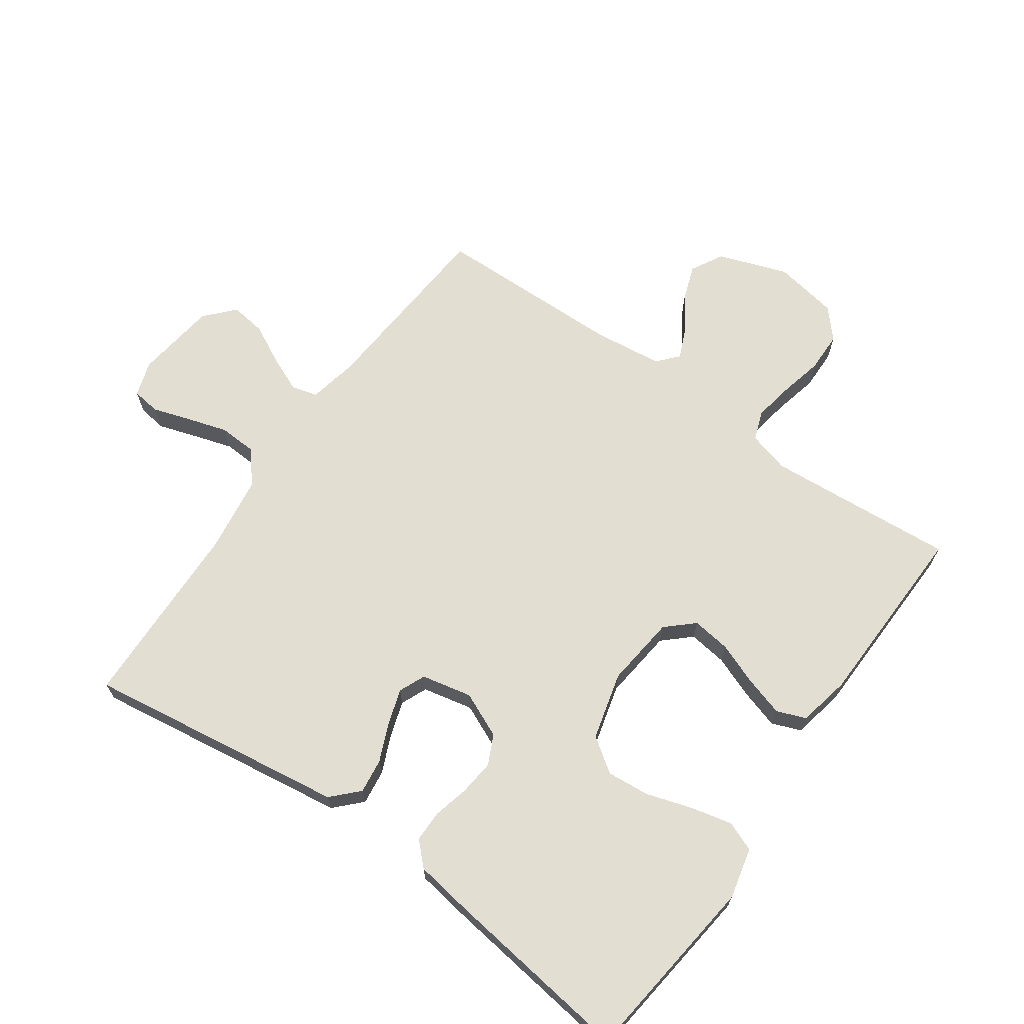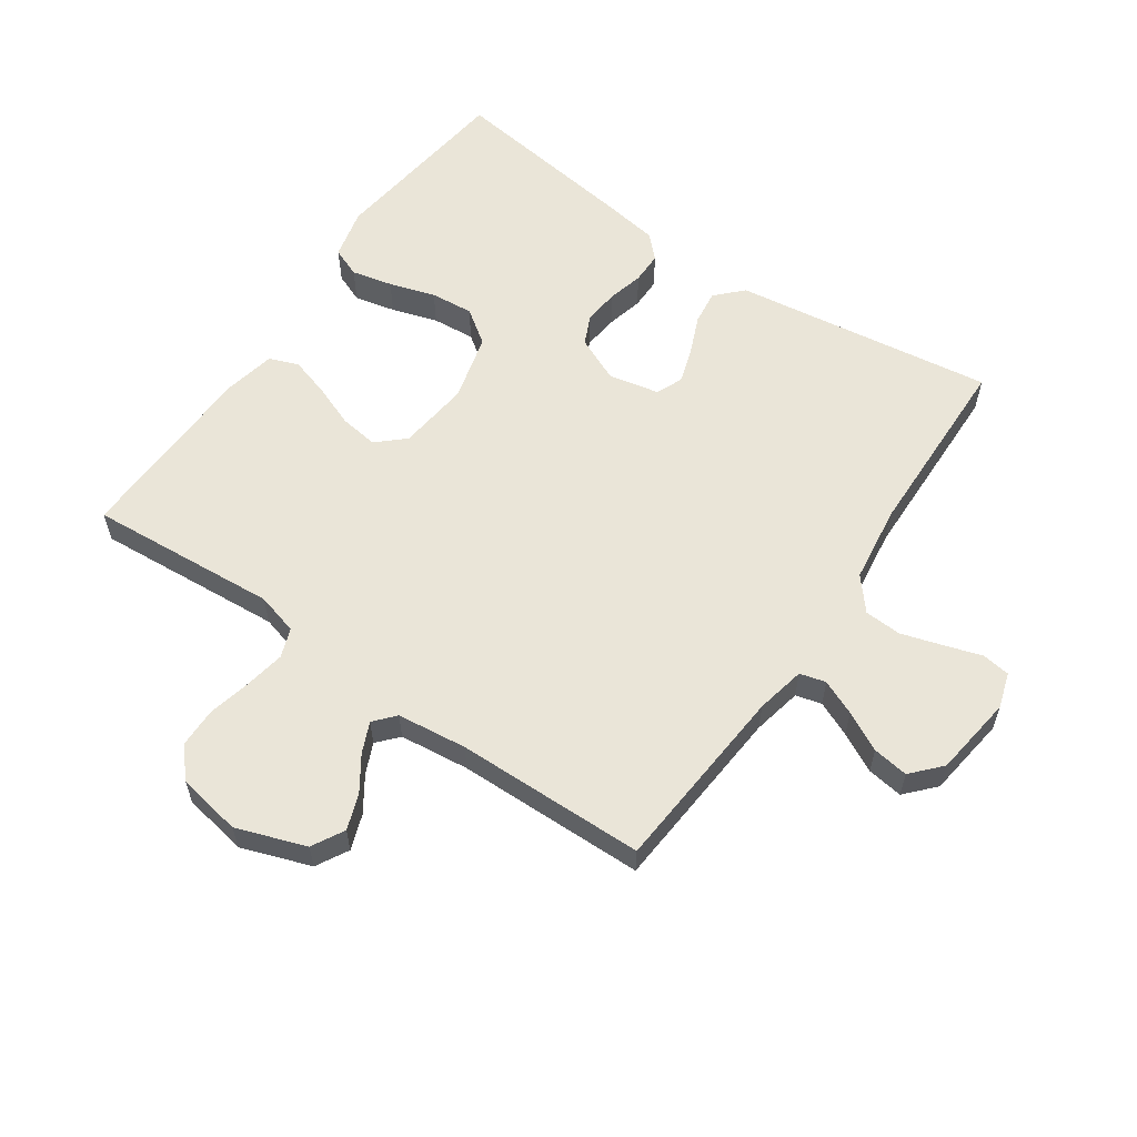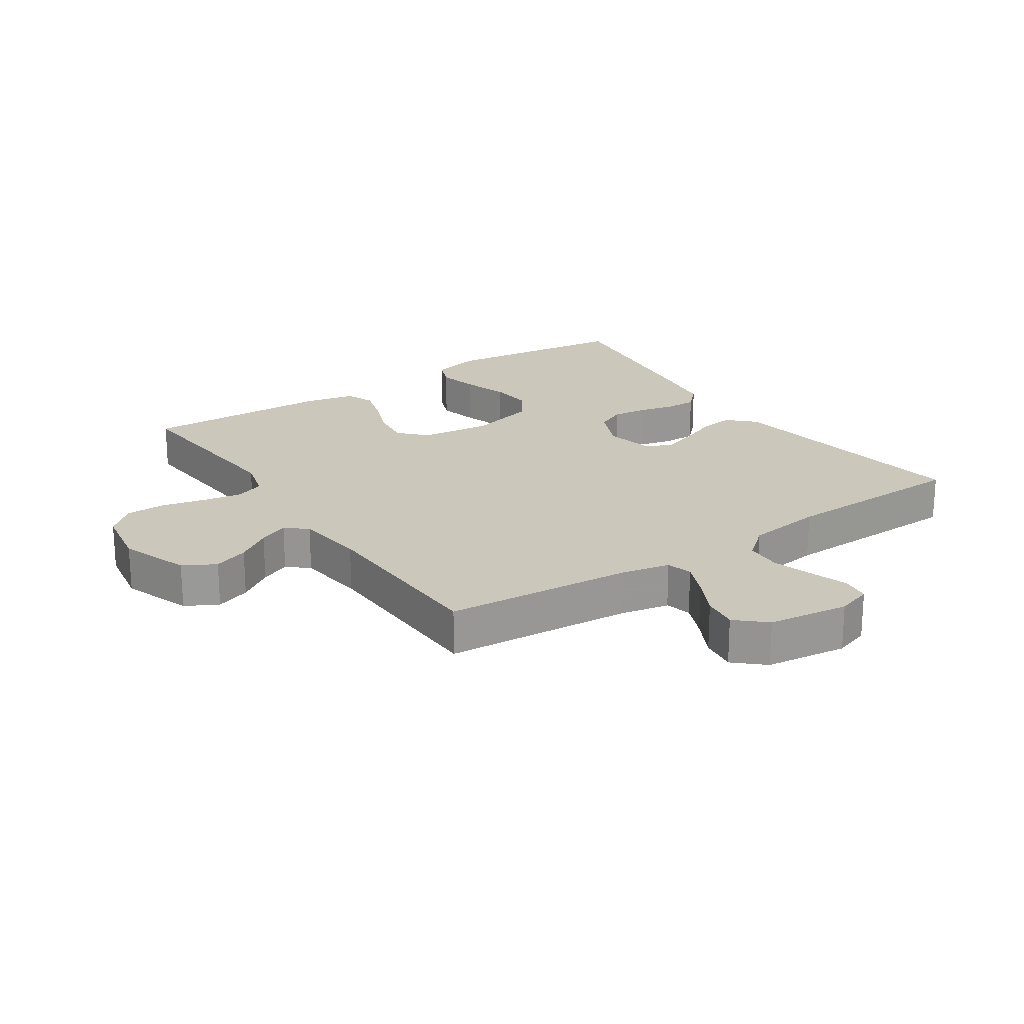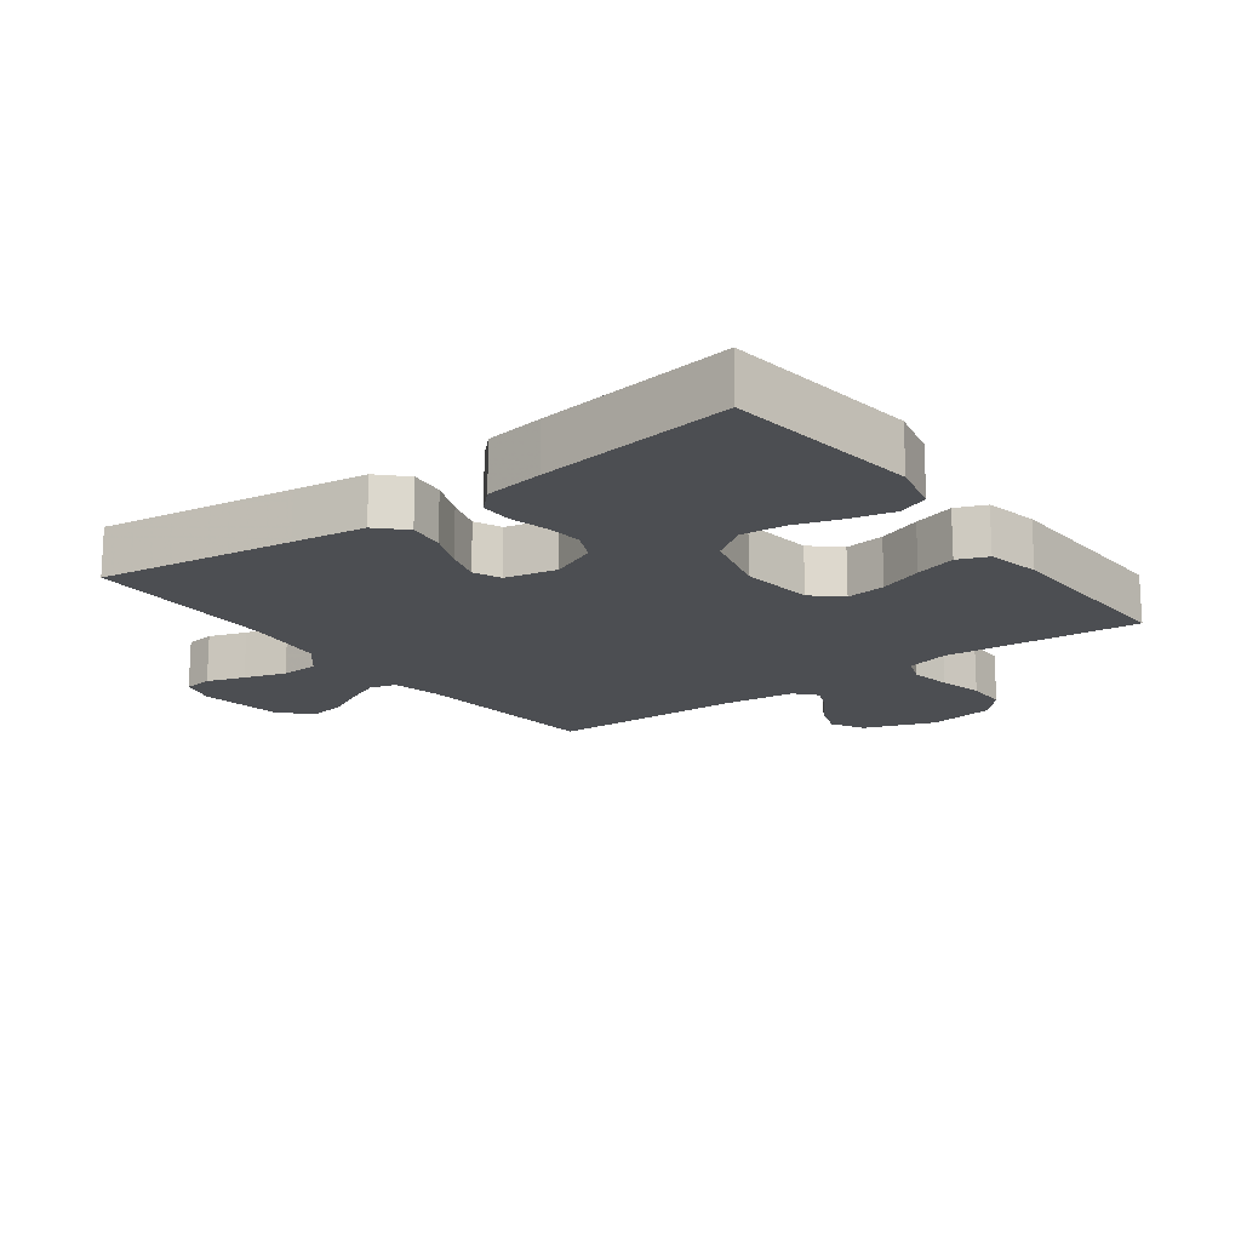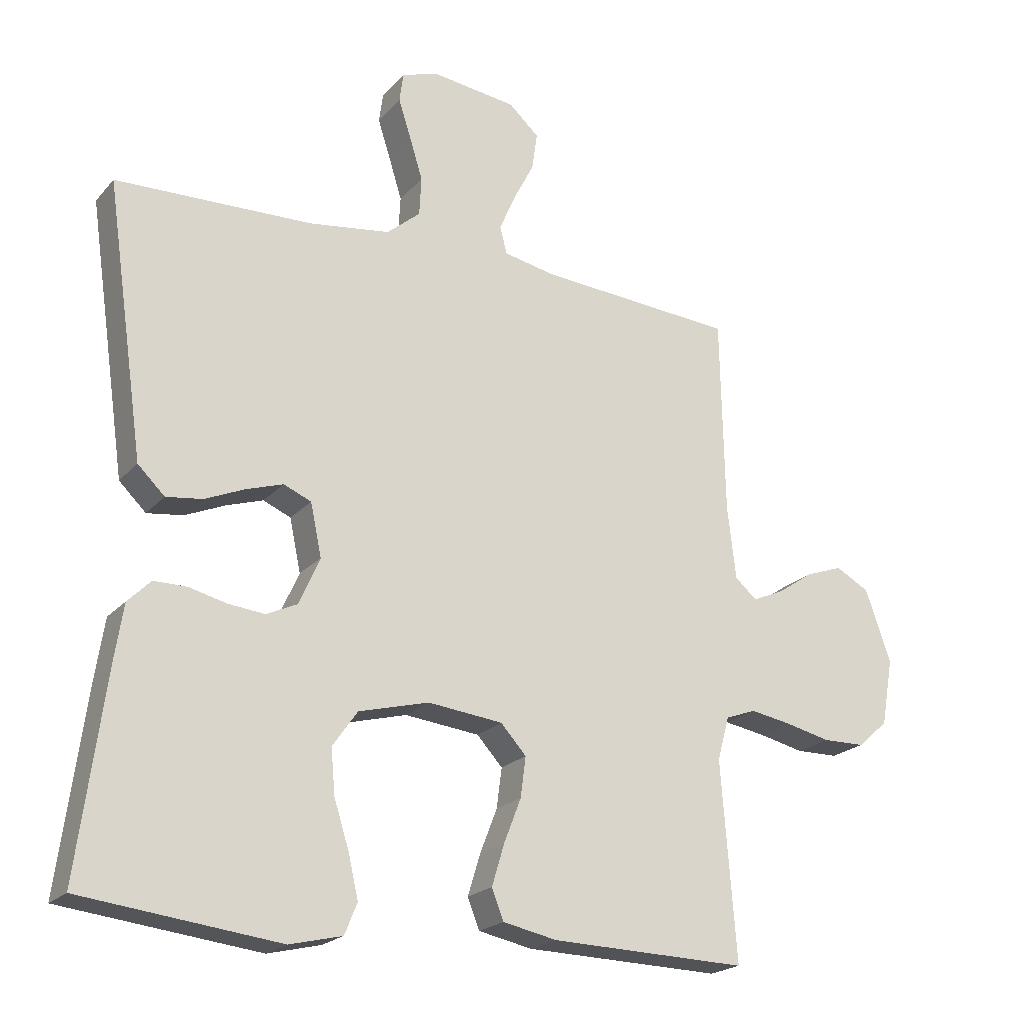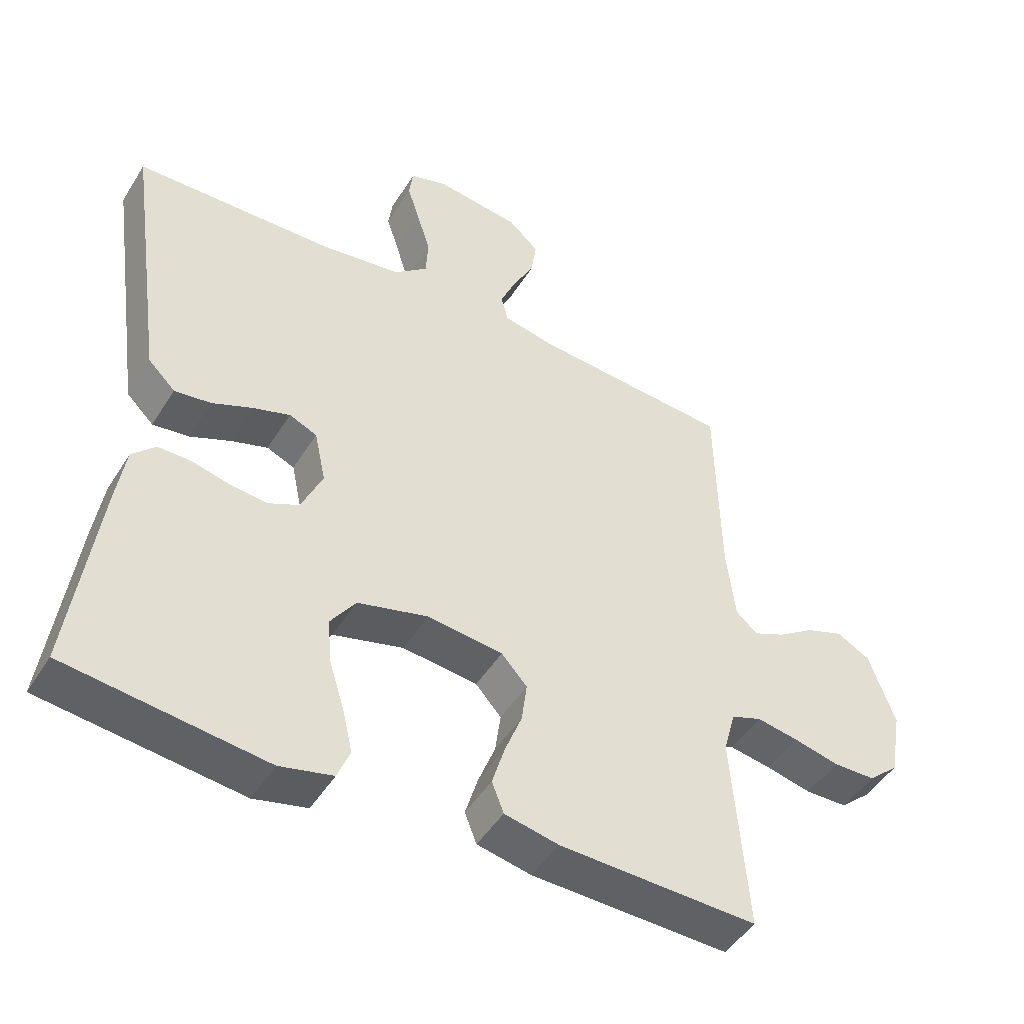
<metadata>
{"format":"obj","ext":"obj","renderer":"f3d","projection":"perspective","resolution":1024,"background":"white","views":[{"elev":67.6,"azim":125.2,"up":"+Y"},{"elev":59.1,"azim":-55.3,"up":"+Y"},{"elev":21.6,"azim":-34.0,"up":"+Y"},{"elev":-17.0,"azim":126.7,"up":"+Y"},{"elev":-21.0,"azim":151.1,"up":"+Z"},{"elev":-47.2,"azim":149.6,"up":"+Z"}]}
</metadata>
<code>
v -0.5 0.07 0.5
v -0.2 0.07 0.523
v -0.122 0.07 0.539
v -0.111 0.07 0.58
v -0.135 0.07 0.636
v -0.167 0.07 0.698
v -0.175 0.07 0.755
v -0.129 0.07 0.797
v 0 0.07 0.814
v 0.056 0.07 0.796
v 0.062 0.07 0.751
v 0.043 0.07 0.692
v 0.023 0.07 0.627
v 0.026 0.07 0.568
v 0.077 0.07 0.525
v 0.2 0.07 0.508
v 0.5 0.07 0.5
v 0.457 0.07 0.2
v 0.441 0.07 0.087
v 0.4 0.07 0.047
v 0.345 0.07 0.054
v 0.284 0.07 0.08
v 0.228 0.07 0.098
v 0.186 0.07 0.08
v 0.169 0.07 0
v 0.201 0.07 -0.072
v 0.248 0.07 -0.094
v 0.304 0.07 -0.088
v 0.361 0.07 -0.074
v 0.411 0.07 -0.074
v 0.446 0.07 -0.109
v 0.46 0.07 -0.2
v 0.5 0.07 -0.5
v 0.2 0.07 -0.536
v 0.12 0.07 -0.517
v 0.101 0.07 -0.47
v 0.116 0.07 -0.405
v 0.139 0.07 -0.332
v 0.145 0.07 -0.264
v 0.107 0.07 -0.21
v 0 0.07 -0.182
v -0.114 0.07 -0.195
v -0.153 0.07 -0.238
v -0.145 0.07 -0.299
v -0.119 0.07 -0.366
v -0.1 0.07 -0.429
v -0.118 0.07 -0.475
v -0.2 0.07 -0.492
v -0.5 0.07 -0.5
v -0.477 0.07 -0.2
v -0.495 0.07 -0.134
v -0.541 0.07 -0.117
v -0.604 0.07 -0.128
v -0.673 0.07 -0.144
v -0.737 0.07 -0.143
v -0.783 0.07 -0.102
v -0.801 0.07 0
v -0.762 0.07 0.11
v -0.711 0.07 0.138
v -0.655 0.07 0.118
v -0.6 0.07 0.081
v -0.552 0.07 0.06
v -0.519 0.07 0.089
v -0.506 0.07 0.2
v -0.5 0 0.5
v -0.2 0 0.523
v -0.122 0 0.539
v -0.111 0 0.58
v -0.135 0 0.636
v -0.167 0 0.698
v -0.175 0 0.755
v -0.129 0 0.797
v 0 0 0.814
v 0.056 0 0.796
v 0.062 0 0.751
v 0.043 0 0.692
v 0.023 0 0.627
v 0.026 0 0.568
v 0.077 0 0.525
v 0.2 0 0.508
v 0.5 0 0.5
v 0.457 0 0.2
v 0.441 0 0.087
v 0.4 0 0.047
v 0.345 0 0.054
v 0.284 0 0.08
v 0.228 0 0.098
v 0.186 0 0.08
v 0.169 0 0
v 0.201 0 -0.072
v 0.248 0 -0.094
v 0.304 0 -0.088
v 0.361 0 -0.074
v 0.411 0 -0.074
v 0.446 0 -0.109
v 0.46 0 -0.2
v 0.5 0 -0.5
v 0.2 0 -0.536
v 0.12 0 -0.517
v 0.101 0 -0.47
v 0.116 0 -0.405
v 0.139 0 -0.332
v 0.145 0 -0.264
v 0.107 0 -0.21
v 0 0 -0.182
v -0.114 0 -0.195
v -0.153 0 -0.238
v -0.145 0 -0.299
v -0.119 0 -0.366
v -0.1 0 -0.429
v -0.118 0 -0.475
v -0.2 0 -0.492
v -0.5 0 -0.5
v -0.477 0 -0.2
v -0.495 0 -0.134
v -0.541 0 -0.117
v -0.604 0 -0.128
v -0.673 0 -0.144
v -0.737 0 -0.143
v -0.783 0 -0.102
v -0.801 0 0
v -0.762 0 0.11
v -0.711 0 0.138
v -0.655 0 0.118
v -0.6 0 0.081
v -0.552 0 0.06
v -0.519 0 0.089
v -0.506 0 0.2
f 59 60 61
f 58 59 61
f 57 58 61
f 56 57 61
f 55 56 61
f 54 55 61
f 53 54 61
f 52 53 61 62
f 51 52 62 63
f 48 49 50
f 47 48 50
f 46 47 50
f 45 46 50
f 44 45 50
f 51 63 64
f 50 51 64
f 44 50 64
f 43 44 64
f 36 37 38
f 35 36 38
f 34 35 38
f 33 34 38
f 32 33 38
f 31 32 38
f 30 31 38
f 29 30 38
f 28 29 38
f 27 28 38 39
f 26 27 39 40
f 20 21 22
f 19 20 22
f 18 19 22
f 18 22 23
f 17 18 23
f 16 17 23
f 15 16 23 24
f 10 11 12
f 9 10 12
f 8 9 12
f 7 8 12
f 6 7 12
f 5 6 12
f 4 5 12 13
f 3 4 13 14
f 64 1 2
f 43 64 2
f 42 43 2
f 25 26 40 41
f 25 41 42
f 24 25 42
f 15 24 42
f 14 15 42
f 3 14 42
f 2 3 42
f 125 124 123
f 125 123 122
f 125 122 121
f 125 121 120
f 125 120 119
f 125 119 118
f 125 118 117
f 126 125 117 116
f 127 126 116 115
f 114 113 112
f 114 112 111
f 114 111 110
f 114 110 109
f 114 109 108
f 128 127 115
f 128 115 114
f 128 114 108
f 128 108 107
f 102 101 100
f 102 100 99
f 102 99 98
f 102 98 97
f 102 97 96
f 102 96 95
f 102 95 94
f 102 94 93
f 102 93 92
f 103 102 92 91
f 104 103 91 90
f 86 85 84
f 86 84 83
f 86 83 82
f 87 86 82
f 87 82 81
f 87 81 80
f 88 87 80 79
f 76 75 74
f 76 74 73
f 76 73 72
f 76 72 71
f 76 71 70
f 76 70 69
f 77 76 69 68
f 78 77 68 67
f 66 65 128
f 66 128 107
f 66 107 106
f 105 104 90 89
f 106 105 89
f 106 89 88
f 106 88 79
f 106 79 78
f 106 78 67
f 106 67 66
f 1 65 66 2
f 2 66 67 3
f 3 67 68 4
f 4 68 69 5
f 5 69 70 6
f 6 70 71 7
f 7 71 72 8
f 8 72 73 9
f 9 73 74 10
f 10 74 75 11
f 11 75 76 12
f 12 76 77 13
f 13 77 78 14
f 14 78 79 15
f 15 79 80 16
f 16 80 81 17
f 17 81 82 18
f 18 82 83 19
f 19 83 84 20
f 20 84 85 21
f 21 85 86 22
f 22 86 87 23
f 23 87 88 24
f 24 88 89 25
f 25 89 90 26
f 26 90 91 27
f 27 91 92 28
f 28 92 93 29
f 29 93 94 30
f 30 94 95 31
f 31 95 96 32
f 32 96 97 33
f 33 97 98 34
f 34 98 99 35
f 35 99 100 36
f 36 100 101 37
f 37 101 102 38
f 38 102 103 39
f 39 103 104 40
f 40 104 105 41
f 41 105 106 42
f 42 106 107 43
f 43 107 108 44
f 44 108 109 45
f 45 109 110 46
f 46 110 111 47
f 47 111 112 48
f 48 112 113 49
f 49 113 114 50
f 50 114 115 51
f 51 115 116 52
f 52 116 117 53
f 53 117 118 54
f 54 118 119 55
f 55 119 120 56
f 56 120 121 57
f 57 121 122 58
f 58 122 123 59
f 59 123 124 60
f 60 124 125 61
f 61 125 126 62
f 62 126 127 63
f 63 127 128 64
f 64 128 65 1

</code>
